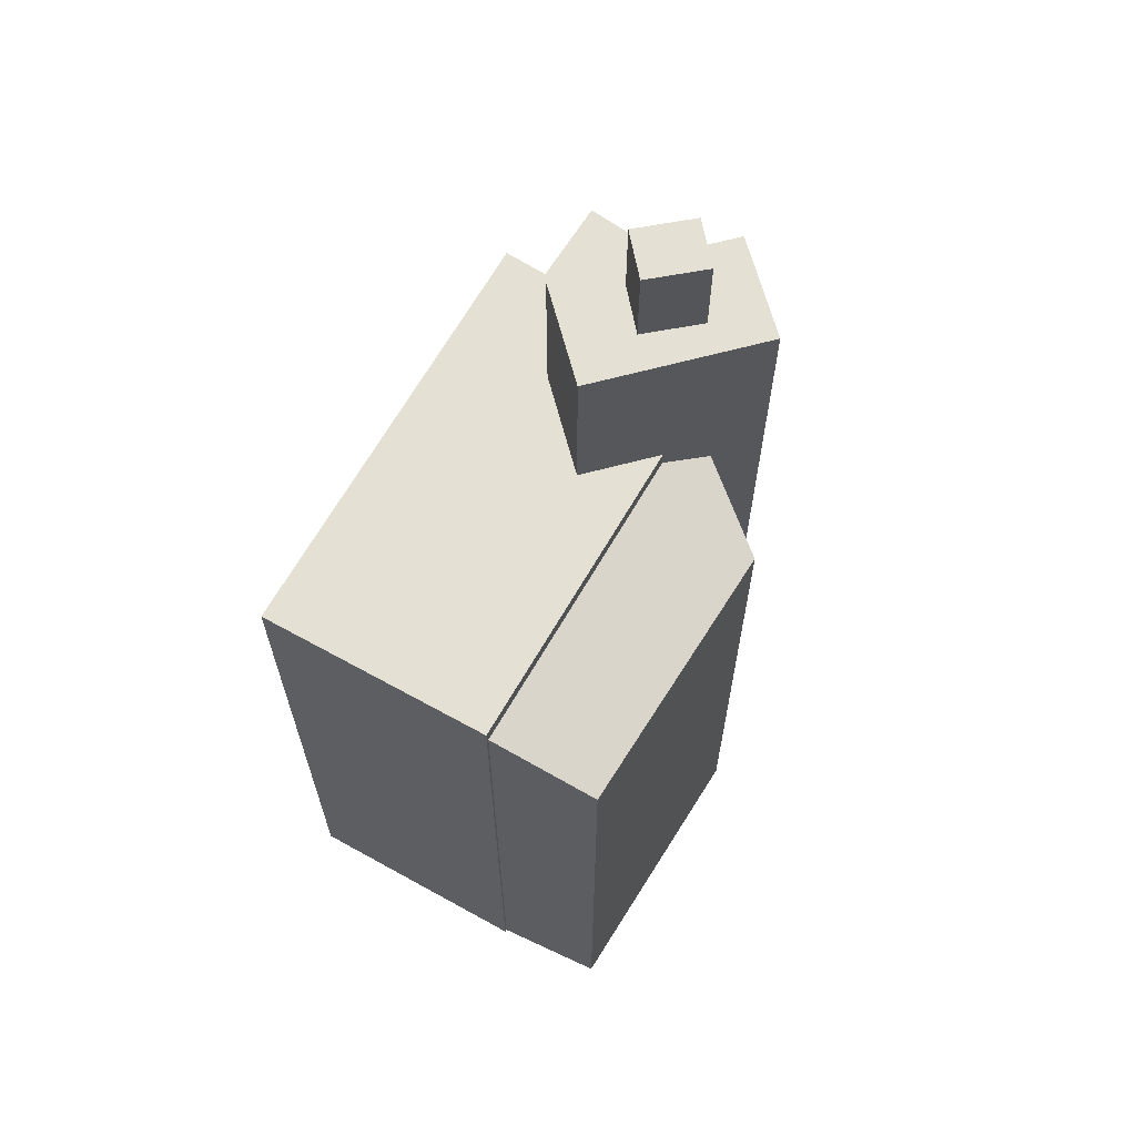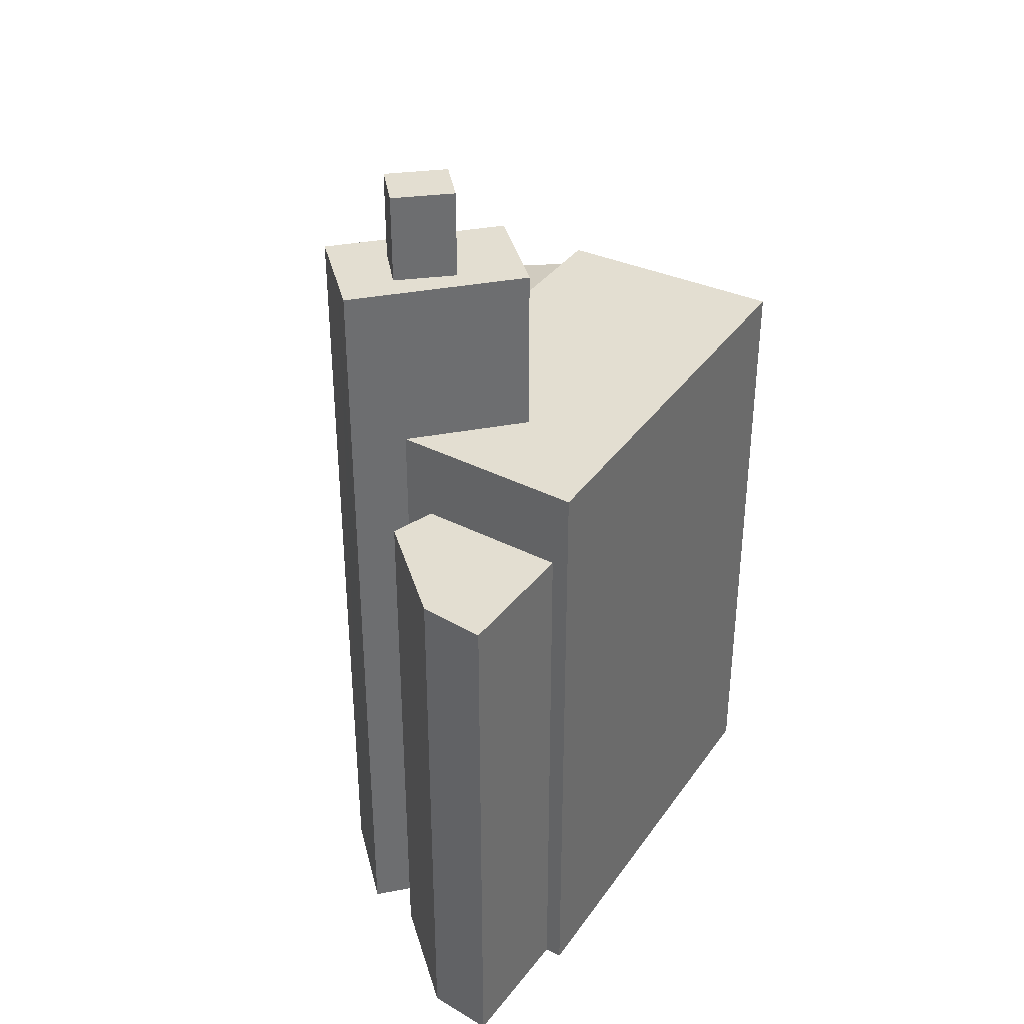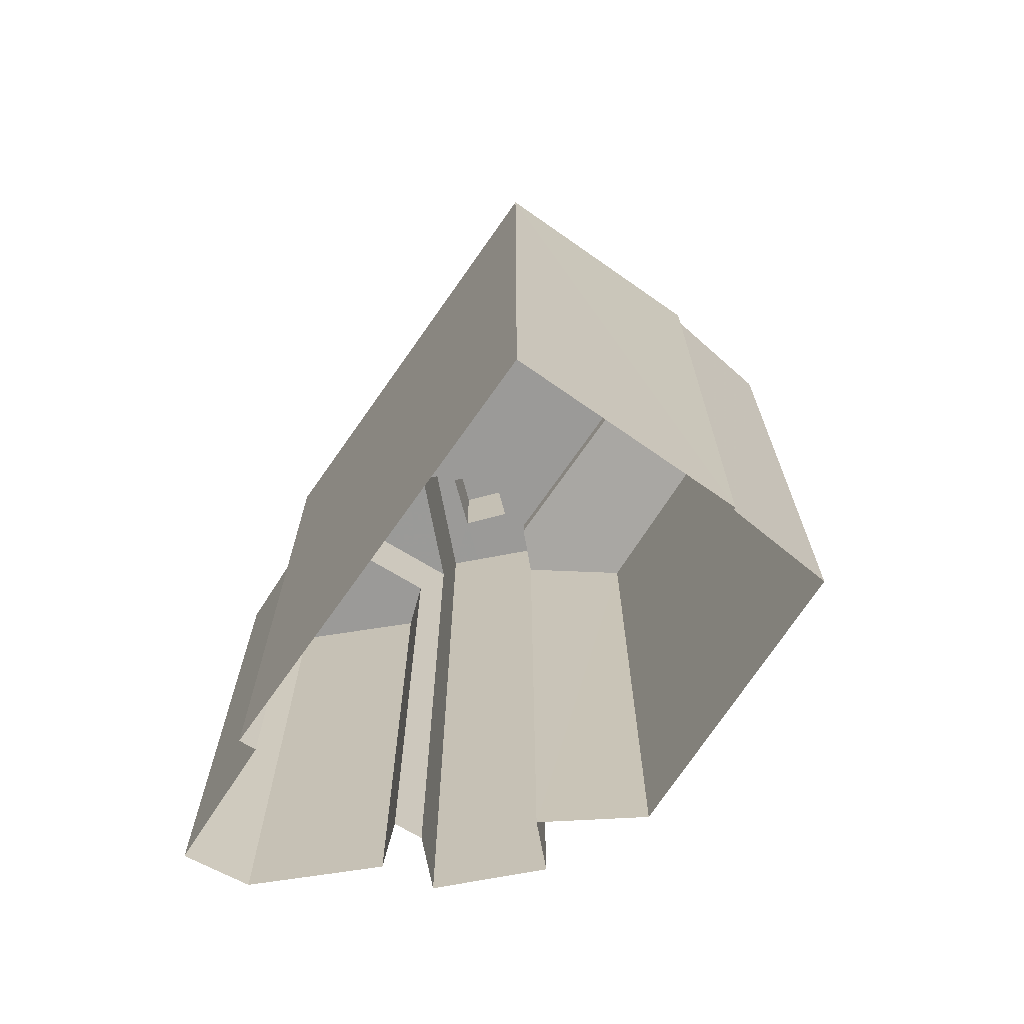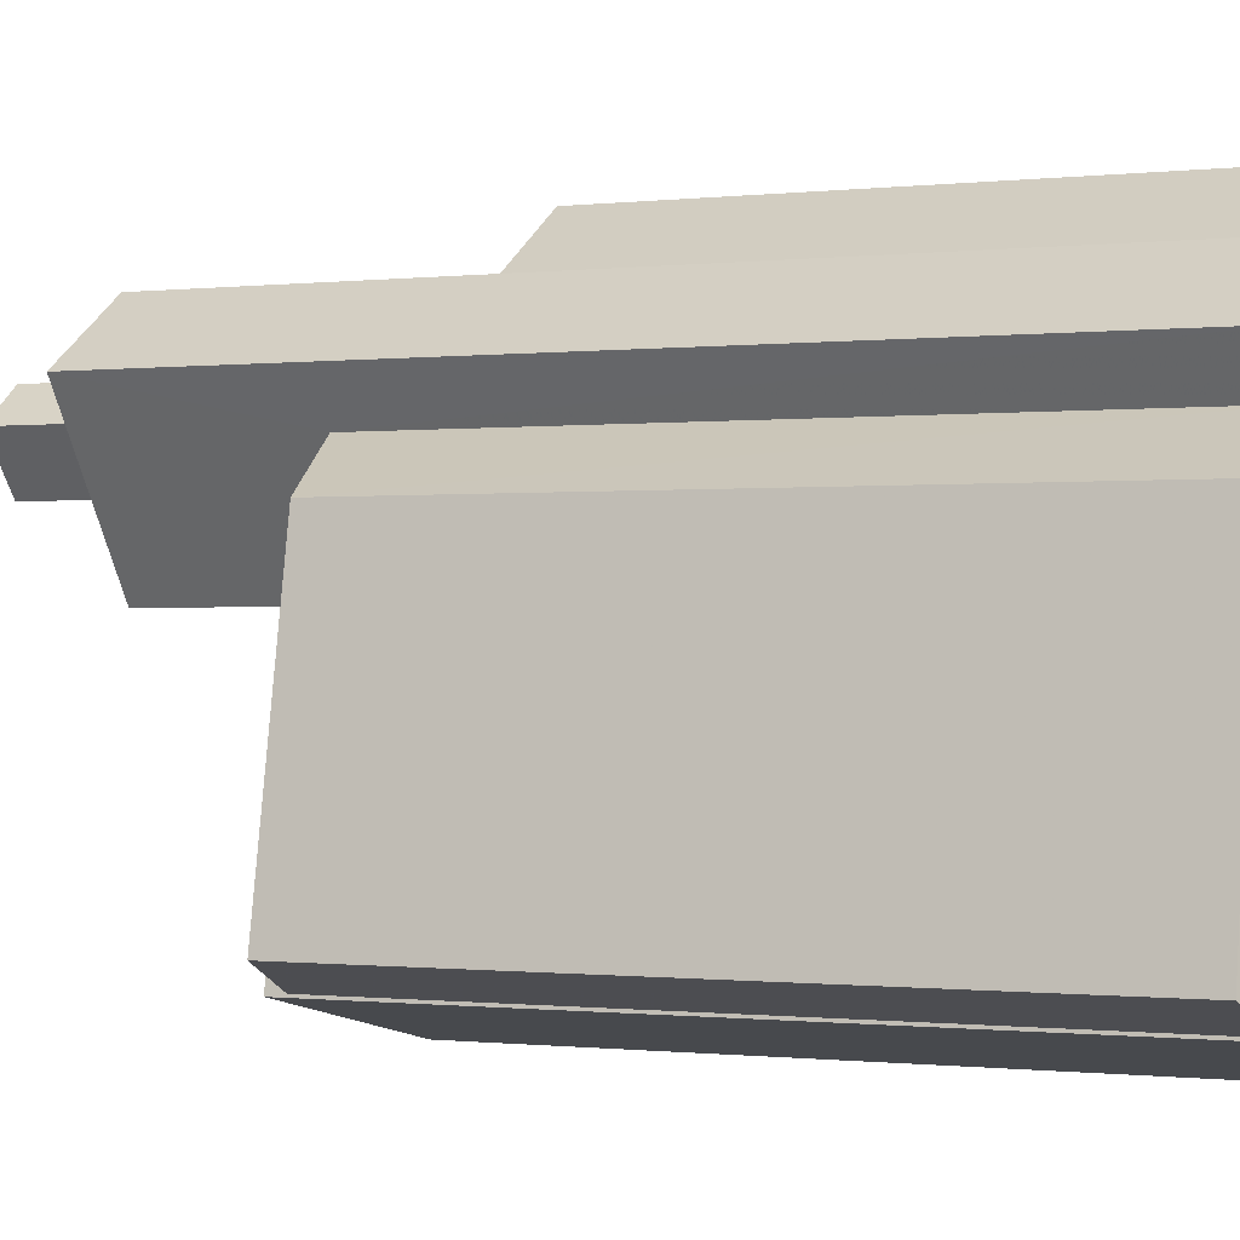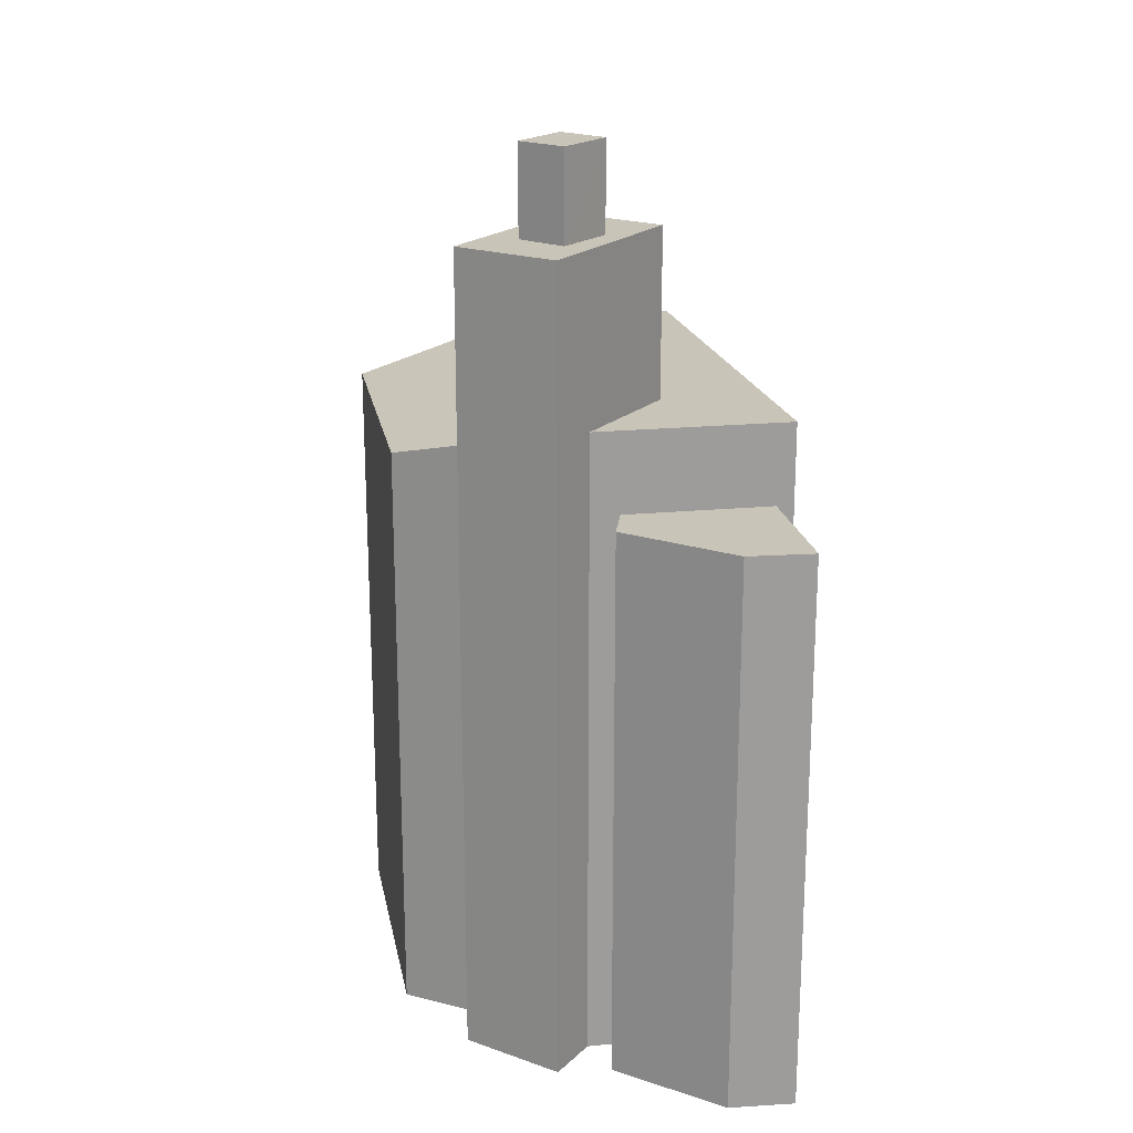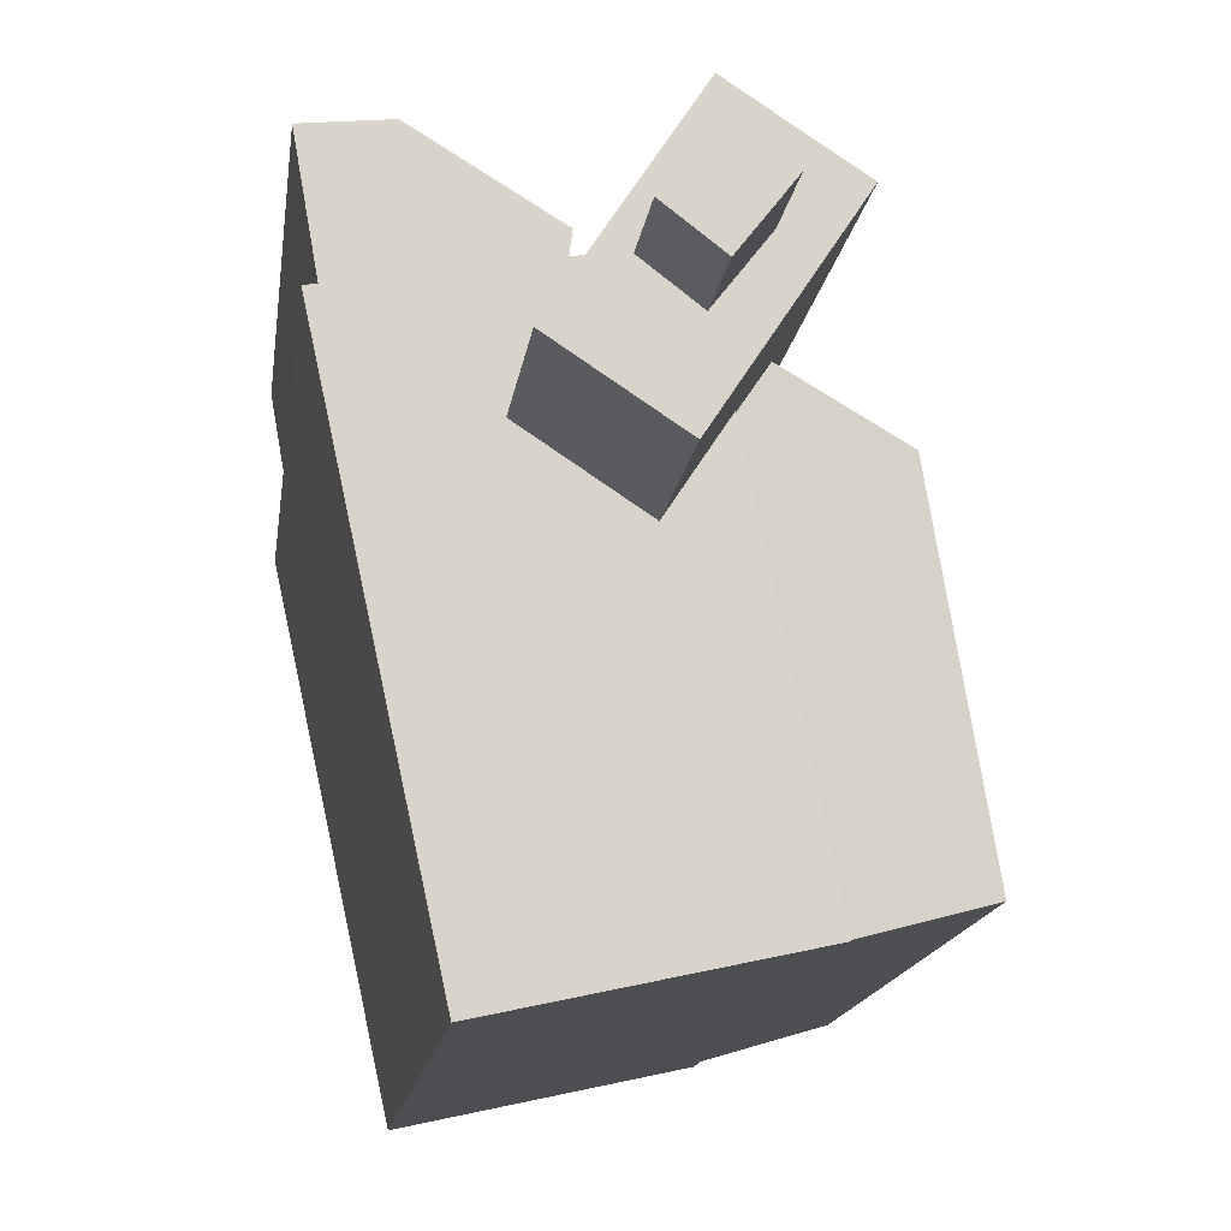
<metadata>
{"format":"obj","ext":"obj","renderer":"f3d","projection":"perspective","resolution":1024,"background":"white","views":[{"elev":65.3,"azim":41.5,"up":"+Z"},{"elev":36.2,"azim":-137.3,"up":"+Z"},{"elev":-69.3,"azim":-22.8,"up":"+Z"},{"elev":-0.5,"azim":113.9,"up":"+Y"},{"elev":20.2,"azim":178.9,"up":"+Z"},{"elev":-13.8,"azim":-6.8,"up":"+Y"}]}
</metadata>
<code>
v -1.22e+04 -3.369e+04 32.38
v -1.22e+04 -3.369e+04 32.38
v -1.22e+04 -3.369e+04 32.38
v -1.219e+04 -3.37e+04 32.38
v -1.22e+04 -3.369e+04 32.38
v -1.219e+04 -3.369e+04 32.38
v -1.219e+04 -3.369e+04 32.38
v -1.219e+04 -3.369e+04 32.38
v -1.219e+04 -3.369e+04 32.38
v -1.219e+04 -3.369e+04 32.38
v -1.219e+04 -3.37e+04 32.38
v -1.219e+04 -3.37e+04 32.38
v -1.219e+04 -3.369e+04 32.38
v -1.219e+04 -3.37e+04 32.38
v -1.219e+04 -3.369e+04 32.38
v -1.219e+04 -3.37e+04 45.79
v -1.219e+04 -3.369e+04 45.72
v -1.219e+04 -3.37e+04 46.48
v -1.219e+04 -3.369e+04 46.26
v -1.219e+04 -3.369e+04 46.48
v -1.219e+04 -3.37e+04 46.85
v -1.219e+04 -3.37e+04 46.85
v -1.219e+04 -3.369e+04 46.85
v -1.219e+04 -3.37e+04 46.85
v -1.219e+04 -3.369e+04 46.85
v -1.22e+04 -3.369e+04 46.85
v -1.219e+04 -3.369e+04 46.85
v -1.22e+04 -3.369e+04 45.04
v -1.22e+04 -3.369e+04 45.04
v -1.22e+04 -3.369e+04 45.04
v -1.219e+04 -3.369e+04 45.04
v -1.219e+04 -3.369e+04 45.04
v -1.219e+04 -3.369e+04 50.62
v -1.219e+04 -3.369e+04 50.62
v -1.219e+04 -3.369e+04 50.62
v -1.219e+04 -3.369e+04 50.62
v -1.219e+04 -3.369e+04 50.62
v -1.219e+04 -3.369e+04 50.62
v -1.219e+04 -3.369e+04 50.62
v -1.219e+04 -3.369e+04 50.62
v -1.219e+04 -3.37e+04 50.62
v -1.219e+04 -3.369e+04 50.62
v -1.219e+04 -3.369e+04 52.59
v -1.219e+04 -3.369e+04 52.59
v -1.219e+04 -3.369e+04 52.59
v -1.219e+04 -3.369e+04 52.59
f 1 2 3
f 2 4 5
f 6 7 8
f 9 10 1
f 4 11 12
f 7 13 8
f 14 11 15
f 11 7 15
f 10 13 7
f 1 10 2
f 10 4 2
f 4 7 11
f 10 7 4
f 16 17 18
f 17 19 20
f 18 17 20
f 21 22 23
f 21 24 22
f 24 25 26
f 26 25 27
f 21 25 24
f 28 29 30
f 30 31 32
f 30 29 31
f 33 34 35
f 36 35 37
f 33 38 34
f 35 34 37
f 39 40 36
f 40 39 41
f 41 42 38
f 36 37 39
f 38 42 34
f 39 42 41
f 43 44 45
f 46 43 45
f 7 17 15
f 7 19 17
f 17 14 15
f 17 16 14
f 11 14 16
f 18 11 16
f 20 23 18
f 11 18 12
f 12 18 22
f 18 23 22
f 12 24 4
f 12 22 24
f 24 26 5
f 4 24 5
f 13 10 31
f 31 27 13
f 27 31 26
f 5 29 2
f 26 29 5
f 31 29 26
f 28 1 3
f 28 30 1
f 32 9 1
f 30 32 1
f 31 9 32
f 31 10 9
f 29 28 3
f 2 29 3
f 7 6 19
f 6 40 19
f 23 41 21
f 23 40 41
f 20 19 23
f 19 40 23
f 36 6 8
f 8 35 36
f 40 6 36
f 8 13 27
f 8 27 35
f 27 33 35
f 27 25 33
f 33 25 38
f 38 21 41
f 38 25 21
f 37 45 44
f 39 37 44
f 39 44 43
f 42 39 43
f 34 43 46
f 34 42 43
f 37 46 45
f 37 34 46

</code>
